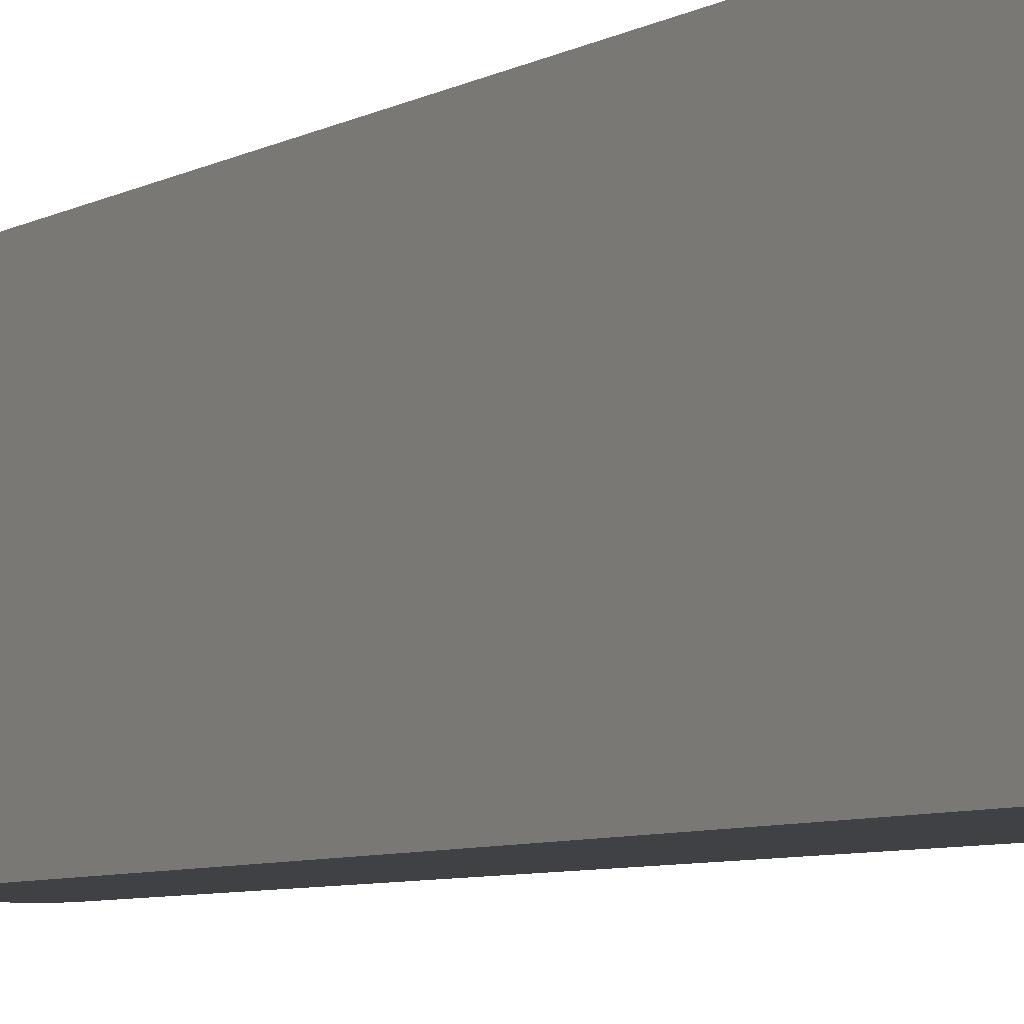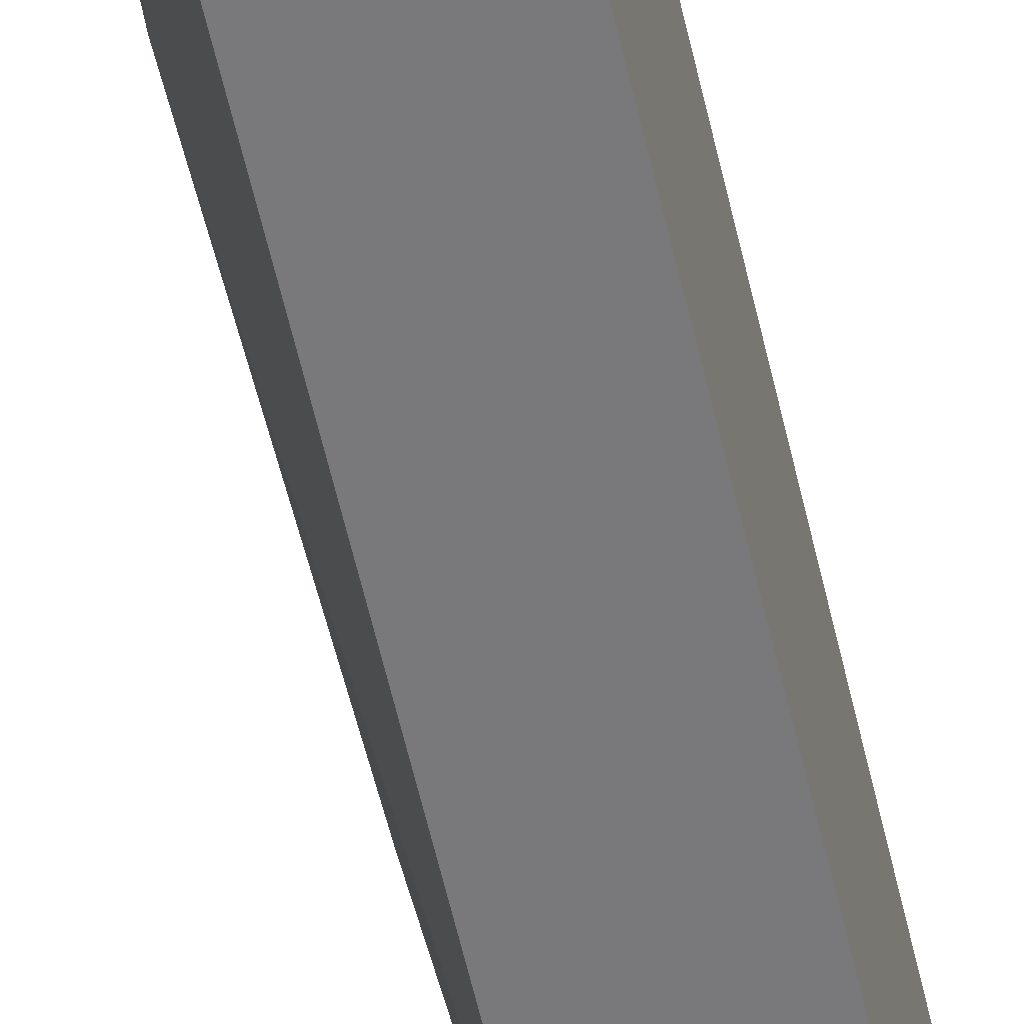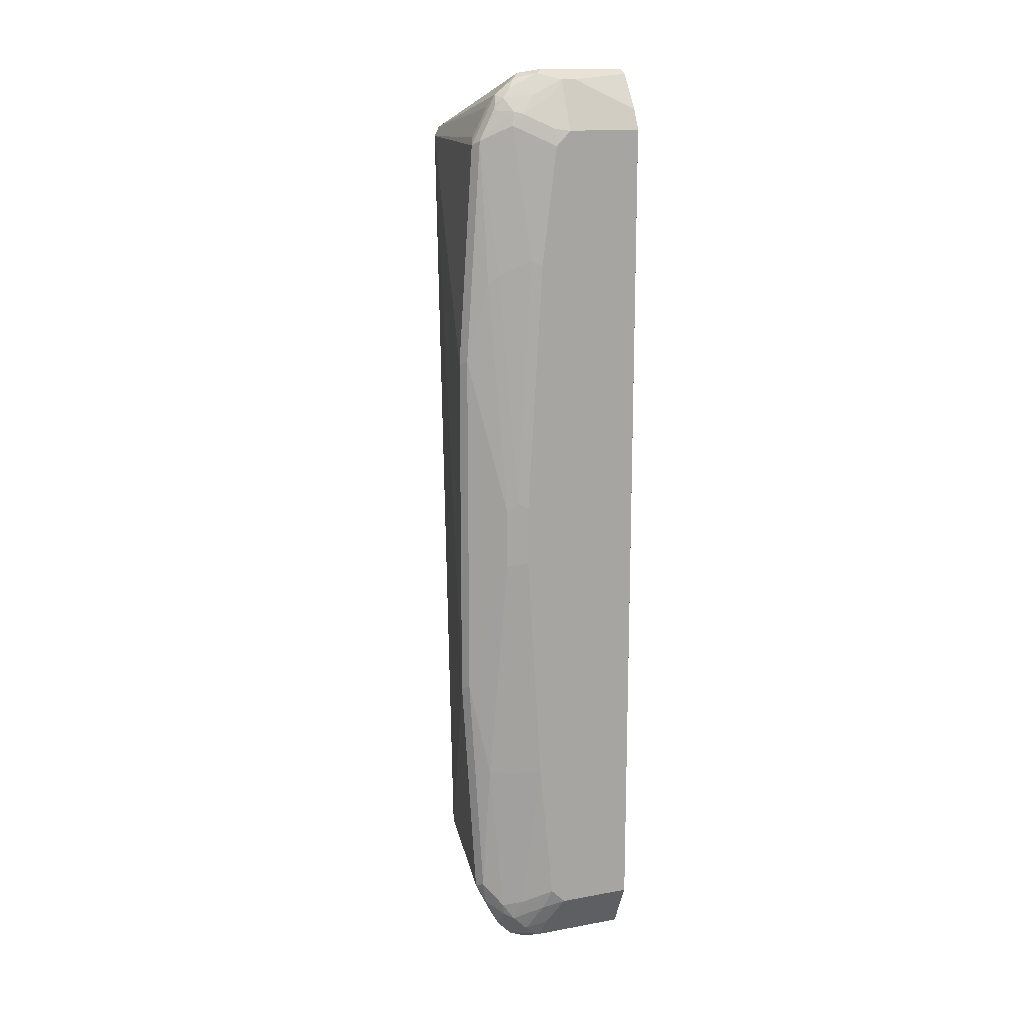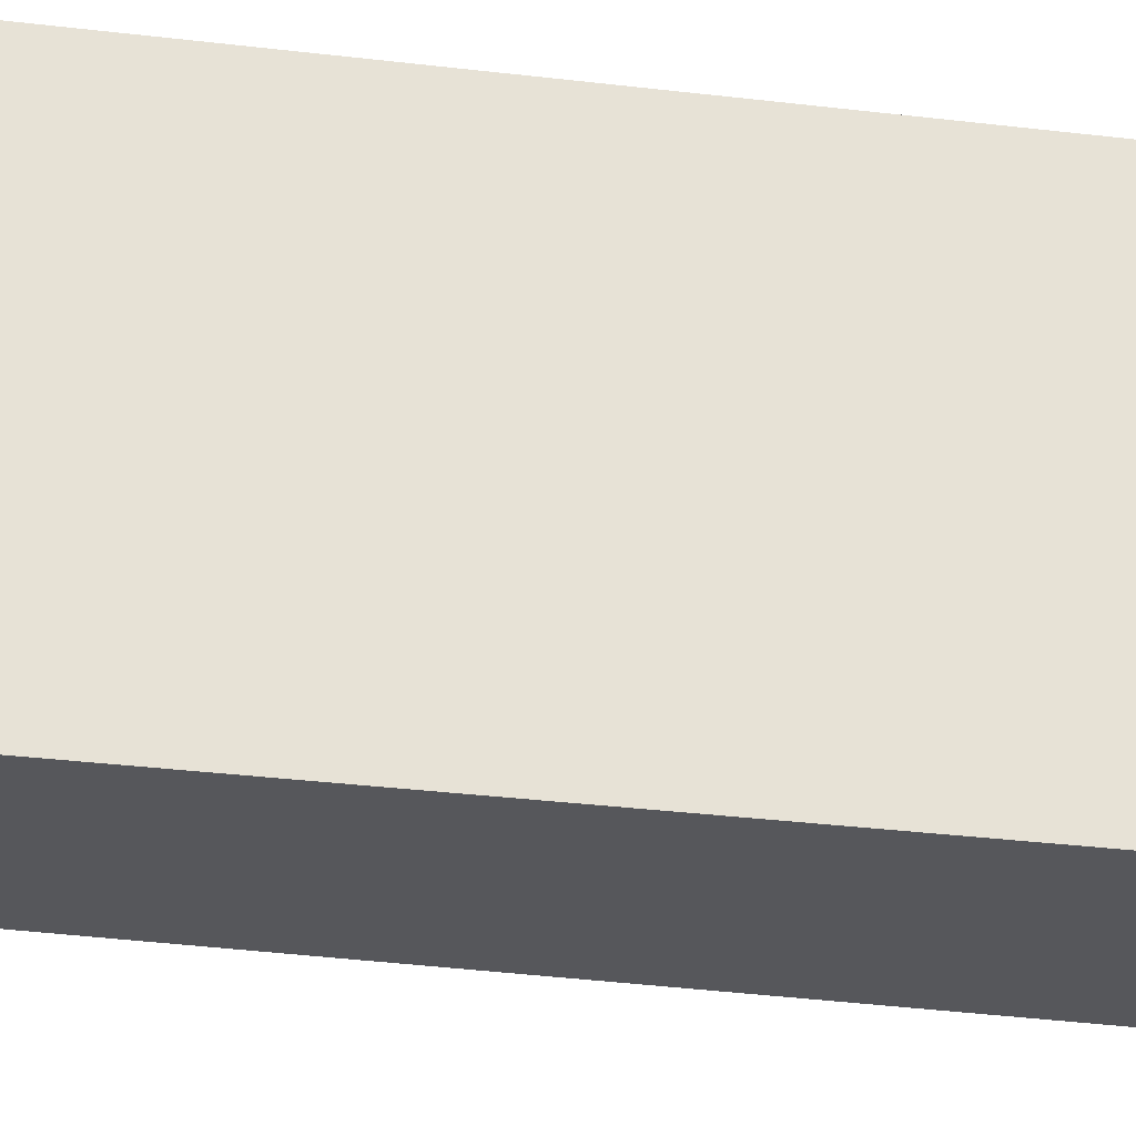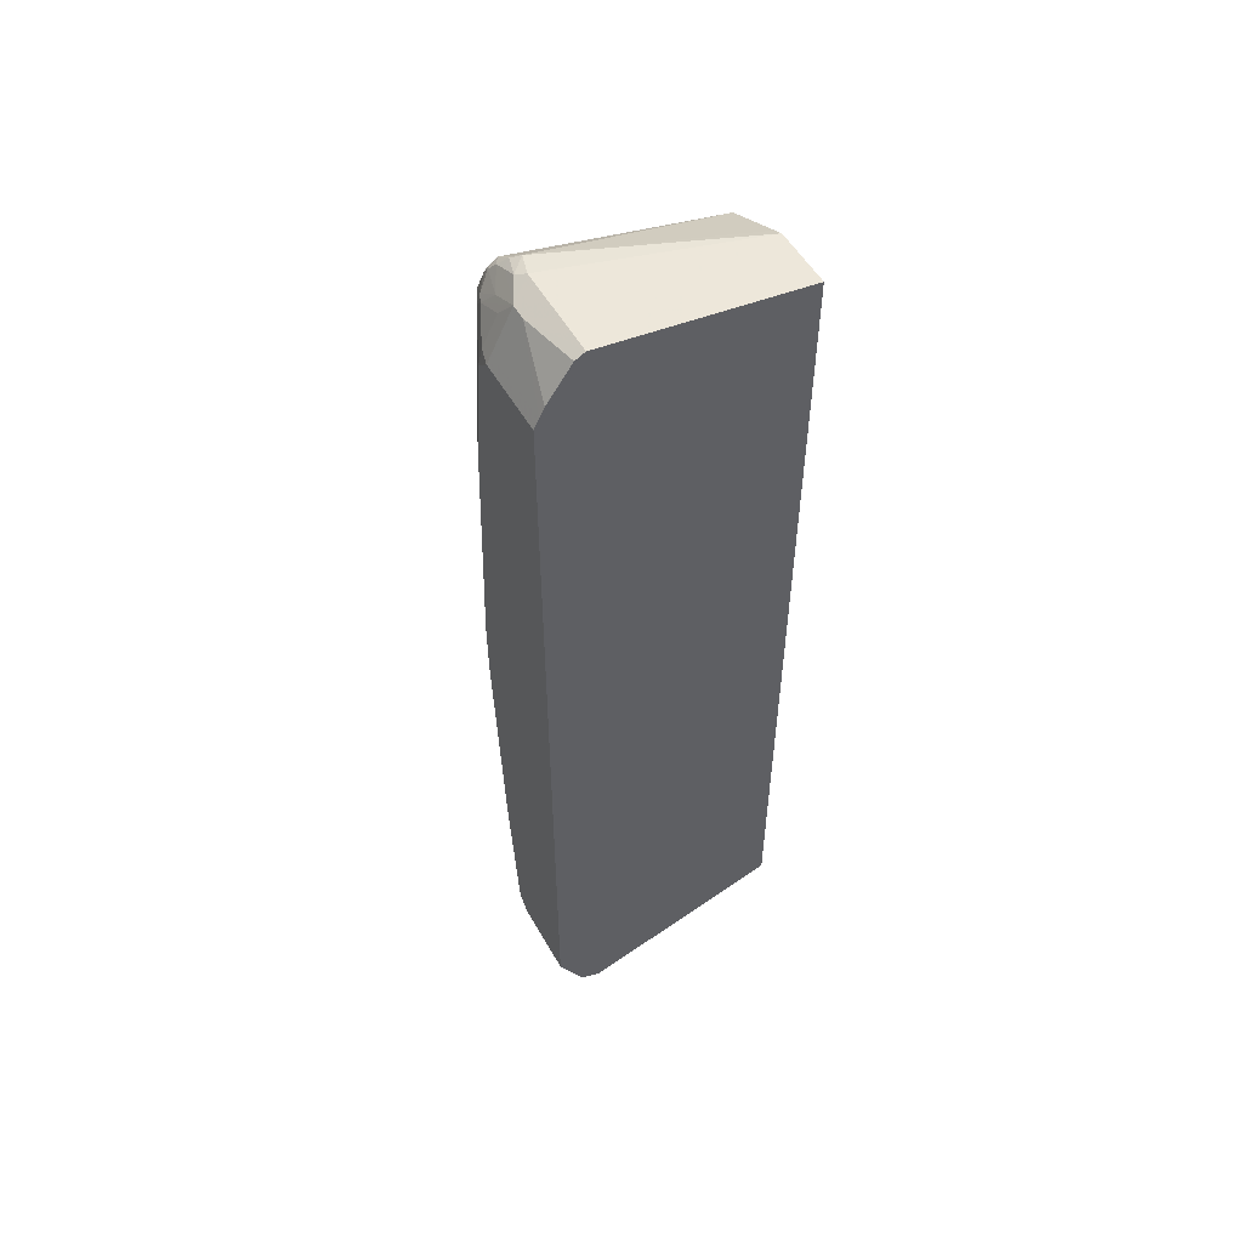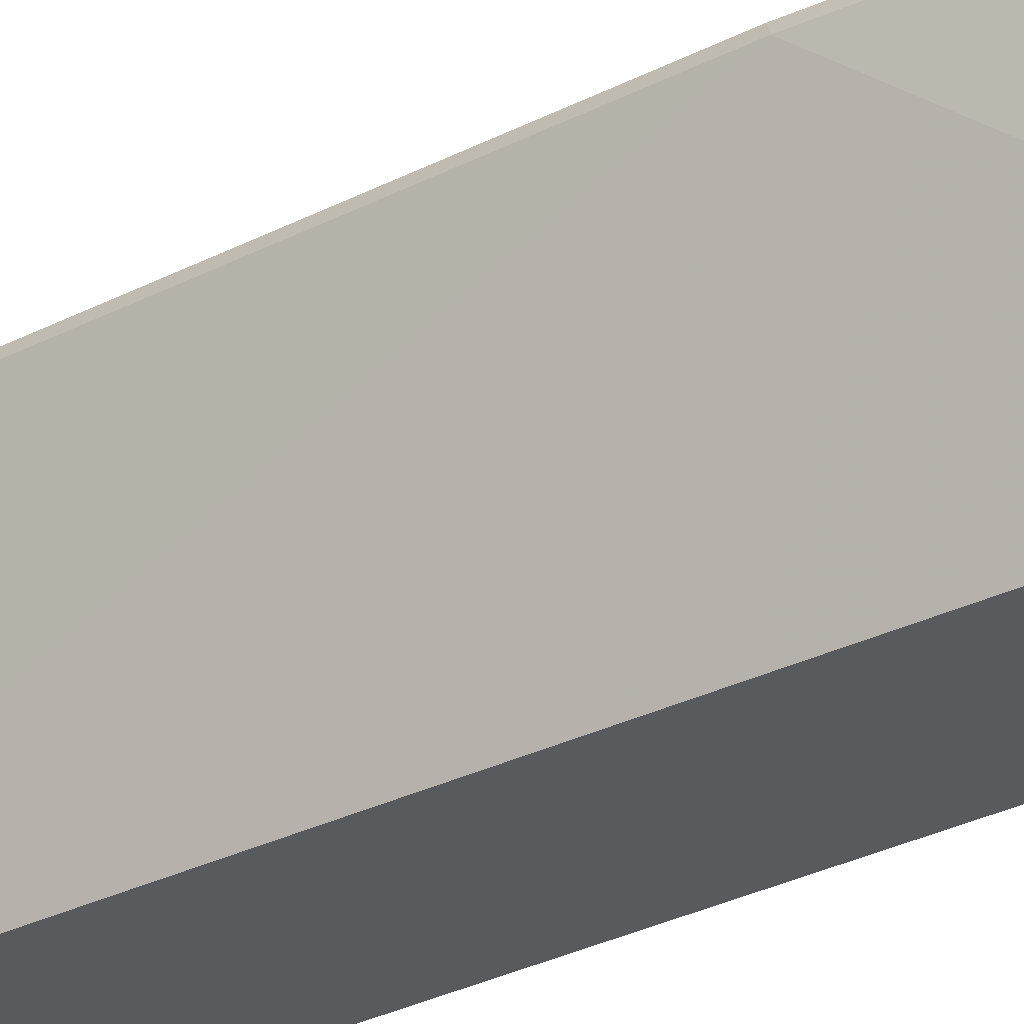
<metadata>
{"format":"obj","ext":"obj","renderer":"f3d","projection":"perspective","resolution":1024,"background":"white","views":[{"elev":-5.8,"azim":-29.4,"up":"+Y"},{"elev":-57.9,"azim":-166.7,"up":"+Y"},{"elev":14.9,"azim":158.7,"up":"+Z"},{"elev":-27.1,"azim":-101.3,"up":"+Y"},{"elev":53.8,"azim":-119.4,"up":"+Z"},{"elev":-31.3,"azim":126.2,"up":"+Y"}]}
</metadata>
<code>
v 0.6404 0.4762 -0.4761
v 0.665 0.4679 -0.4843
v 0.6814 0.4515 -0.5172
v 0.6567 0.4597 -0.5089
v 0.6622 0.4488 -0.5309
v 0.6349 0.4707 -0.4871
v 0.5582 0.4762 -0.4761
v 0.6567 0.4762 -0.4597
v 0.654 0.4734 -0.4734
v 0.6978 0.4515 -0.5008
v 0.6951 0.4323 -0.5309
v 0.6759 0.446 -0.5281
v 0.6732 0.4269 -0.5418
v 0.5582 0.4488 -0.5309
v 0.5582 0.4707 -0.4871
v 0.5582 0.4762 0.4433
v 0.6896 0.4597 -0.4761
v 0.6732 0.4762 -0.2955
v 0.7087 0.446 -0.4952
v 0.7115 0.4323 -0.5145
v 0.7115 0.4488 -0.4815
v 0.6841 0.4214 -0.5363
v 0.6841 0.2033 -0.4871
v 0.5582 0.4269 -0.5418
v 0.6732 0.2033 -0.4925
v 0.5582 0.4269 -0.5417
v 0.5582 0.4761 0.4597
v 0.5582 0.4762 0.4597
v 0.6951 0.4652 -0.3009
v 0.6896 0.4762 -0.03276
v 0.7115 0.4652 -0.0383
v 0.7306 0.4351 -0.4679
v 0.7279 0.4323 -0.4815
v 0.7169 0.4214 -0.5035
v 0.7388 0.4269 -0.4597
v 0.7279 0.4488 -0.3009
v 0.7334 0.4378 -0.4542
v 0.7334 0.4214 -0.4706
v 0.6896 0.2033 -0.4761
v 0.6567 0.2033 -0.4925
v 0.5582 0.2033 -0.4761
v 0.5582 0.2135 -0.4761
v 0.5582 0.4707 0.4707
v 0.6404 0.4762 0.4597
v 0.7005 0.4707 -0.02733
v 0.6896 0.4762 0.03274
v 0.7498 0.4378 -0.1915
v 0.7115 0.4652 0.02731
v 0.7553 0.4269 -0.197
v 0.706 0.2033 0.4433
v 0.5582 0.2033 -0.4702
v 0.5582 0.4652 0.4815
v 0.5582 0.4652 0.4815
v 0.6239 0.4488 0.5144
v 0.6404 0.4707 0.4707
v 0.6567 0.472 0.4617
v 0.6567 0.4762 0.4433
v 0.7005 0.4707 0.03828
v 0.6732 0.4762 0.3119
v 0.7498 0.4378 0.2025
v 0.7279 0.4488 0.29
v 0.7553 0.4269 0.197
v 0.7388 0.4269 0.4433
v 0.7347 0.4187 0.4514
v 0.7183 0.4187 0.4844
v 0.7026 0.2033 0.4501
v 0.5582 0.2033 0.4862
v 0.5582 0.4378 0.5199
v 0.5582 0.4269 0.5254
v 0.6404 0.4488 0.5144
v 0.6567 0.4556 0.4946
v 0.6896 0.4556 0.4782
v 0.6841 0.4707 0.3174
v 0.6896 0.4597 0.4597
v 0.7005 0.4542 0.4651
v 0.7169 0.4542 0.301
v 0.7334 0.4378 0.4487
v 0.7306 0.4351 0.4556
v 0.7115 0.4269 0.498
v 0.7005 0.2033 0.4542
v 0.5582 0.2033 0.4925
v 0.5582 0.2135 0.4925
v 0.5582 0.4269 0.5253
v 0.6567 0.4269 0.5254
v 0.665 0.4351 0.5212
v 0.6814 0.4351 0.5131
v 0.6732 0.4488 0.498
v 0.6978 0.4515 0.4802
v 0.7169 0.4378 0.4815
v 0.7142 0.4351 0.4884
v 0.706 0.4392 0.4946
v 0.6978 0.4351 0.5048
v 0.6896 0.4269 0.5151
v 0.6814 0.4187 0.5212
v 0.6937 0.2033 0.4576
v 0.6239 0.2033 0.4925
v 0.6349 0.2033 0.4871
v 0.6896 0.2033 0.4597
f 1 2 3
f 49 62 50
f 50 62 63
f 50 63 64
f 50 64 65
f 50 65 66
f 52 68 53
f 53 68 54
f 54 68 69
f 54 69 84
f 48 61 60
f 54 84 70
f 56 71 72
f 56 72 57
f 57 73 59
f 57 72 74
f 57 74 75
f 57 75 73
f 58 73 76
f 58 76 61
f 60 61 77
f 55 70 71
f 60 77 63
f 48 58 61
f 47 60 62
f 31 48 60
f 31 60 47
f 32 35 33
f 32 37 35
f 34 35 38
f 35 39 38
f 35 47 49
f 35 49 39
f 36 47 37
f 47 62 49
f 39 49 50
f 43 52 53
f 43 53 54
f 43 54 70
f 43 70 55
f 44 55 71
f 44 71 56
f 44 56 57
f 46 59 73
f 46 73 58
f 41 51 42
f 60 63 62
f 61 76 77
f 63 77 78
f 79 90 91
f 79 91 92
f 79 92 93
f 79 93 94
f 79 94 80
f 80 94 95
f 81 83 82
f 84 96 94
f 84 94 85
f 78 90 79
f 85 94 93
f 86 93 92
f 86 92 87
f 87 92 91
f 87 91 88
f 88 91 89
f 89 91 90
f 94 96 97
f 94 97 98
f 94 98 95
f 85 93 86
f 78 89 90
f 77 89 78
f 77 88 89
f 63 78 79
f 63 79 65
f 63 65 64
f 65 79 80
f 65 80 66
f 67 81 82
f 68 83 69
f 69 83 81
f 69 81 96
f 69 96 84
f 70 84 85
f 70 85 86
f 70 86 87
f 70 87 72
f 70 72 71
f 72 87 88
f 72 88 75
f 72 75 74
f 73 75 77
f 73 77 76
f 75 88 77
f 31 58 48
f 31 45 58
f 35 37 47
f 30 58 45
f 5 13 24
f 5 24 14
f 5 14 15
f 5 15 6
f 7 15 14
f 7 14 26
f 7 26 42
f 7 42 51
f 7 51 67
f 5 12 13
f 7 67 82
f 7 83 68
f 7 68 52
f 7 52 43
f 31 47 36
f 7 27 16
f 8 17 10
f 8 18 17
f 10 19 20
f 10 17 21
f 7 82 83
f 3 5 4
f 3 12 5
f 3 11 12
f 1 3 4
f 1 4 5
f 1 5 6
f 1 6 15
f 1 15 7
f 1 7 16
f 1 16 28
f 1 28 44
f 1 44 57
f 1 57 59
f 1 59 46
f 1 46 30
f 1 30 18
f 1 18 8
f 1 8 9
f 1 9 2
f 2 9 8
f 2 8 10
f 2 10 3
f 3 10 20
f 3 20 11
f 10 21 19
f 11 22 13
f 7 43 27
f 11 20 23
f 23 66 80
f 23 80 95
f 23 95 98
f 23 98 97
f 23 97 96
f 23 96 81
f 11 13 12
f 23 67 51
f 23 51 41
f 23 50 66
f 23 41 40
f 24 40 41
f 24 41 26
f 26 41 42
f 27 43 28
f 28 43 55
f 28 55 44
f 29 31 36
f 30 45 31
f 30 46 58
f 23 40 25
f 23 39 50
f 23 81 67
f 23 34 38
f 11 23 22
f 13 22 25
f 23 38 39
f 13 40 24
f 14 24 26
f 16 27 28
f 17 18 29
f 17 29 21
f 18 30 31
f 18 31 29
f 13 25 40
f 19 37 32
f 19 21 37
f 22 23 25
f 21 29 36
f 20 35 34
f 21 36 37
f 20 34 23
f 19 33 20
f 19 32 33
f 20 33 35

</code>
